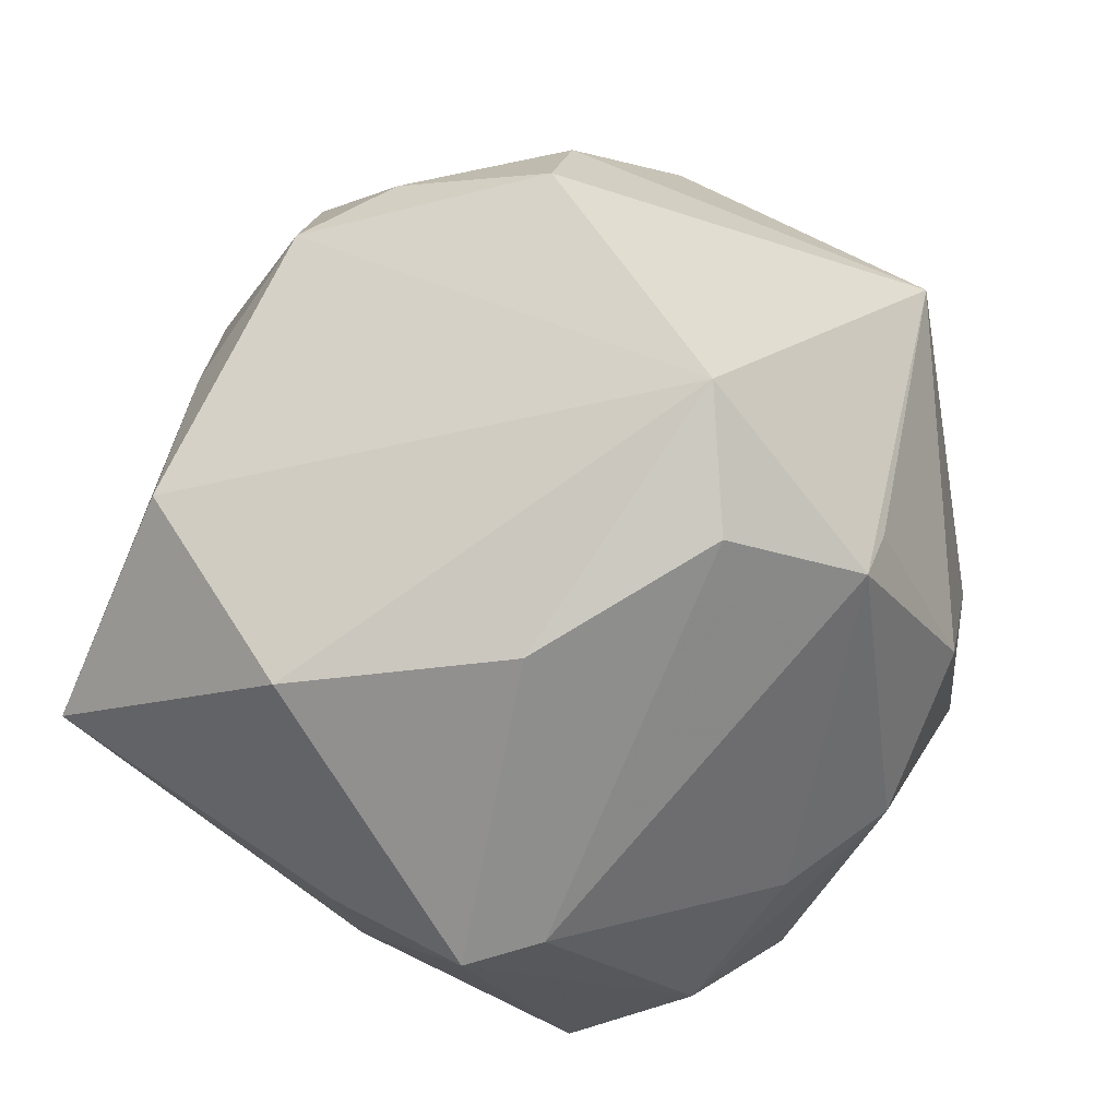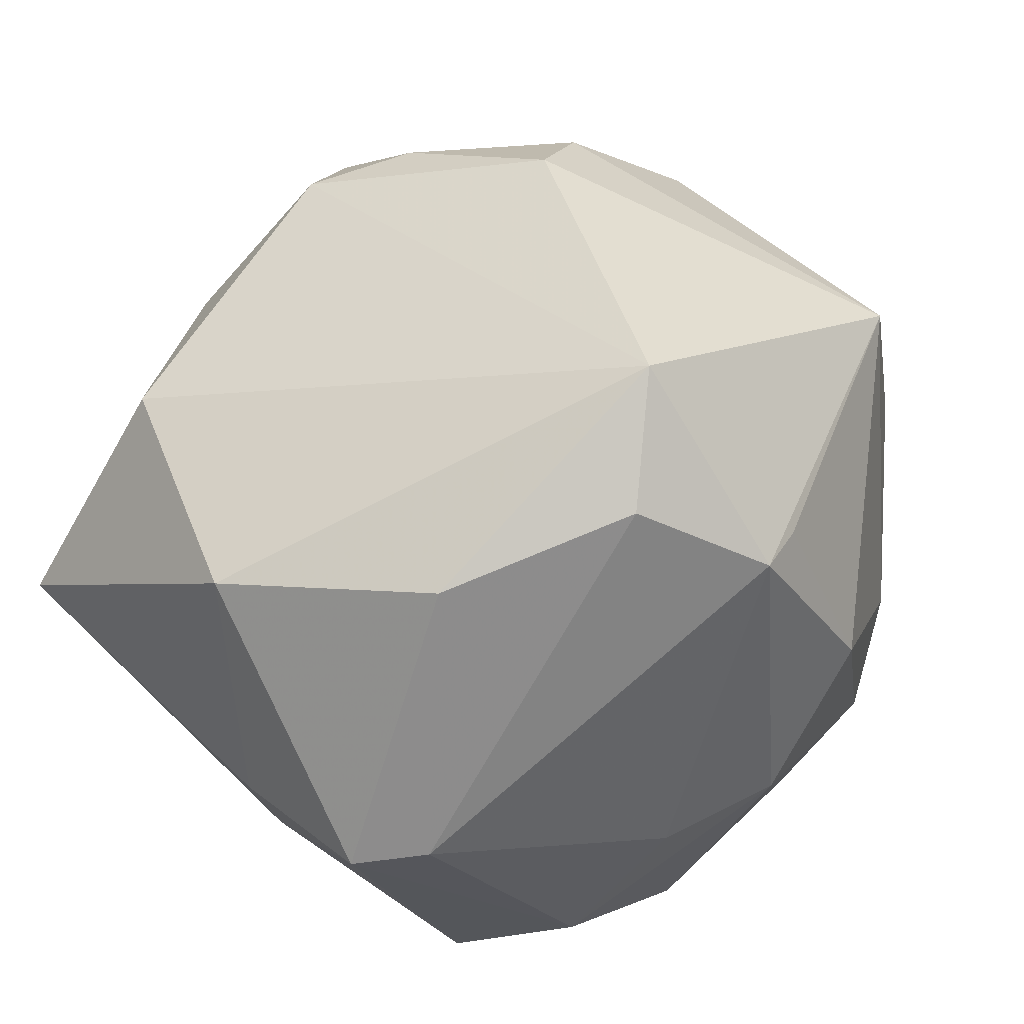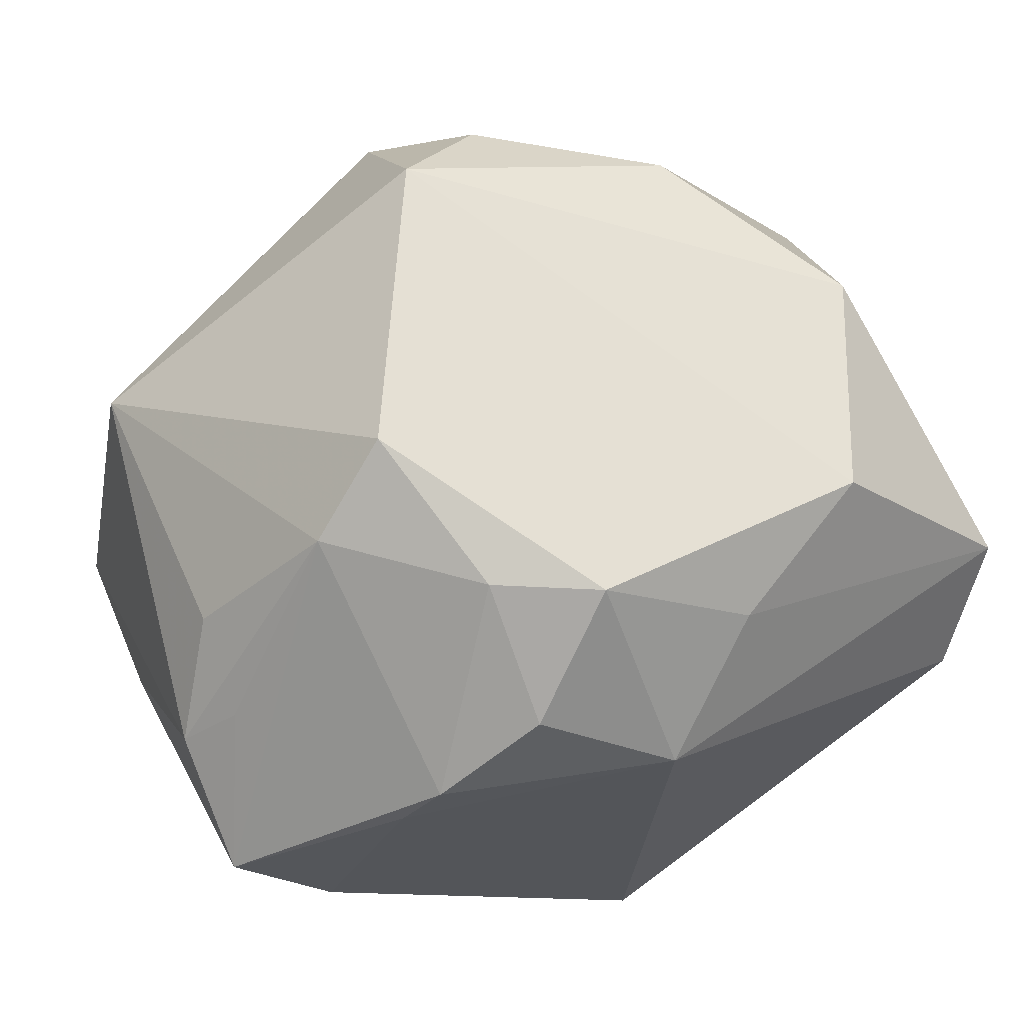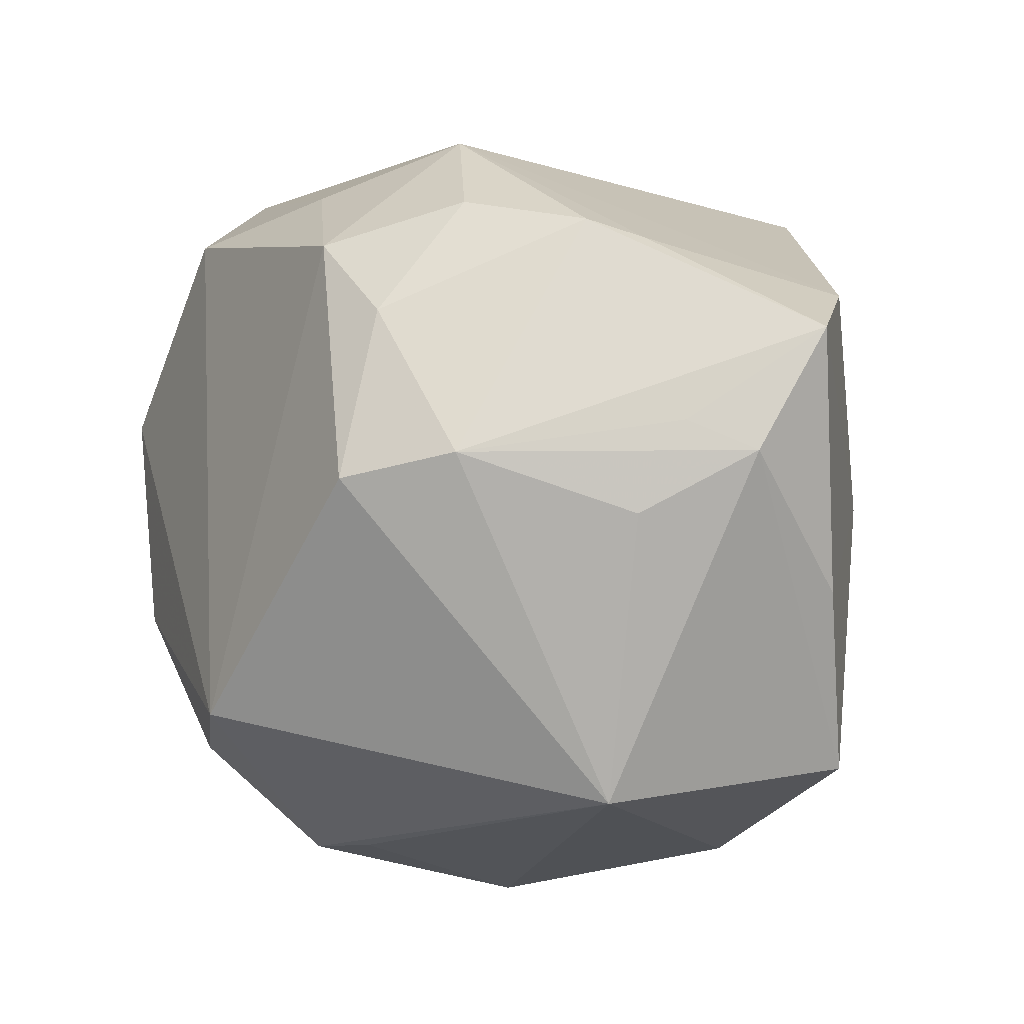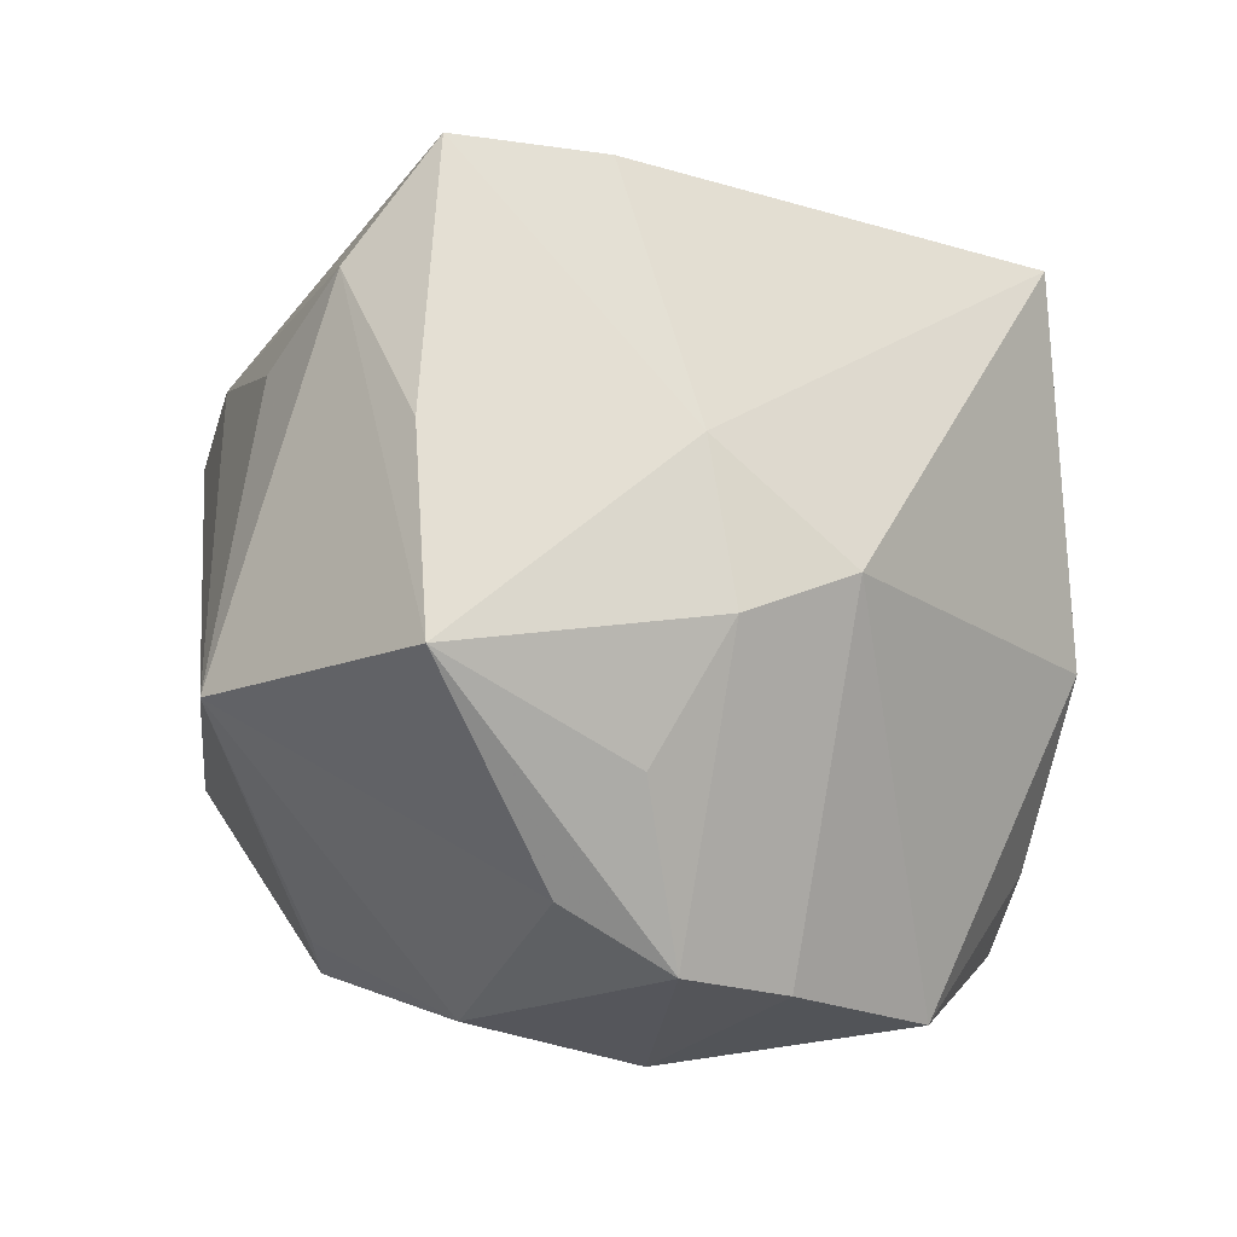
<metadata>
{"format":"obj","ext":"obj","renderer":"f3d","projection":"perspective","resolution":1024,"background":"white","views":[{"elev":66.3,"azim":-53.2,"up":"+Z"},{"elev":66.1,"azim":-43.9,"up":"+Z"},{"elev":47.7,"azim":159.5,"up":"+Z"},{"elev":18.8,"azim":55.2,"up":"+Y"},{"elev":-19.7,"azim":122.0,"up":"+Y"}]}
</metadata>
<code>
v 0.01821 -0.008137 -0.03659
v 0.04906 0.002092 -0.008922
v -0.02062 0.02211 -0.03445
v -0.03744 -0.03027 -0.02143
v 0.04932 -0.01934 -0.01076
v 0.02453 0.04139 0.007015
v 0.0461 0.03152 -0.009116
v -0.0185 -0.008229 -0.04116
v 0.00849 -0.01302 0.04685
v 0.02827 0.03927 0.001697
v 0.02875 -0.01396 -0.02973
v 0.01551 0.03241 0.02827
v -0.02769 0.0307 0.02607
v -0.00377 0.02848 -0.04627
v -0.001169 -0.04608 -0.001618
v -0.03762 0.006128 0.03087
v -0.002608 -0.02249 0.04127
v 0.02886 -0.03748 -0.01054
v -0.04213 0.03321 -0.008297
v -0.02279 -0.01362 0.03767
v 0.02999 -0.02746 -0.02091
v 0.01894 -0.0433 -0.01743
v 0.0422 0.02291 0.006672
v 0.03043 0.02014 0.02814
v -0.04521 -0.02235 0.01205
v 0.004261 0.0373 0.0282
v -0.01224 0.03858 0.01858
v -0.01473 -0.04211 -0.001017
v 0.01249 -0.03256 0.02891
v -0.04695 -0.00696 0.008887
v 0.006542 -0.03423 0.03213
v 0.03114 0.002947 -0.02802
v -0.04446 -0.007195 -0.009287
v -0.02675 -0.03926 -0.01723
v 0.04766 0.01994 0.001089
v -0.02704 -0.02507 -0.03028
v -0.001186 0.04555 0.006315
v -0.03839 -0.02778 0.013
v 0.04442 -0.01786 0.01795
v 0.006878 -0.04319 -0.02237
v 0.03507 0.03092 -0.02072
v -0.04788 0.02974 0.006186
v 0.01351 0.04235 0.01557
v 0.01386 -0.04309 0.009986
v 0.02216 0.01673 0.03754
v 0.0426 0.01377 0.01318
v -0.01307 -0.04265 -0.02624
f 31 39 9
f 22 5 18
f 18 5 39
f 19 8 4
f 14 41 32
f 32 5 11
f 32 41 7
f 1 8 14
f 14 32 1
f 1 32 11
f 8 1 47
f 39 5 35
f 35 46 39
f 22 11 21
f 21 5 22
f 11 5 21
f 38 20 25
f 38 28 31
f 17 31 9
f 9 20 17
f 17 38 31
f 20 38 17
f 9 13 16
f 16 20 9
f 25 20 16
f 22 18 44
f 44 18 39
f 33 4 25
f 33 19 4
f 14 8 3
f 3 19 14
f 8 19 3
f 4 8 36
f 36 47 4
f 8 47 36
f 14 19 37
f 37 41 14
f 9 39 45
f 7 35 2
f 2 35 5
f 2 32 7
f 5 32 2
f 28 38 34
f 4 47 34
f 25 4 34
f 34 38 25
f 25 16 30
f 30 33 25
f 42 16 13
f 42 37 19
f 42 30 16
f 19 33 42
f 33 30 42
f 40 47 1
f 40 11 22
f 40 1 11
f 28 34 15
f 15 34 47
f 31 28 15
f 15 44 31
f 47 40 15
f 22 44 15
f 15 40 22
f 39 31 29
f 29 44 39
f 31 44 29
f 7 41 10
f 41 37 10
f 39 46 24
f 24 45 39
f 46 35 24
f 12 45 24
f 27 42 13
f 37 42 27
f 23 35 7
f 7 24 23
f 23 24 35
f 6 10 37
f 37 43 6
f 6 43 12
f 12 24 6
f 7 10 6
f 6 24 7
f 37 27 26
f 26 43 37
f 12 43 26
f 26 27 13
f 26 45 12
f 26 13 9
f 9 45 26

</code>
